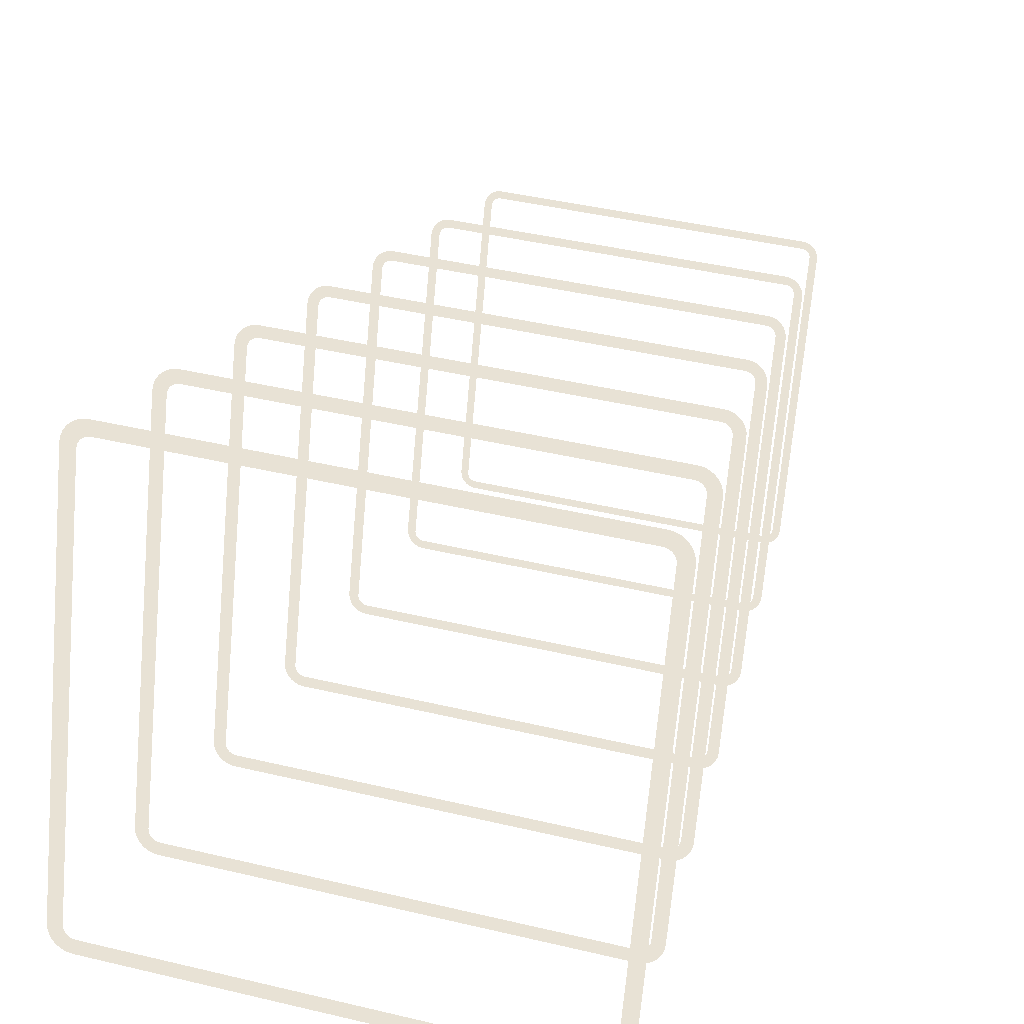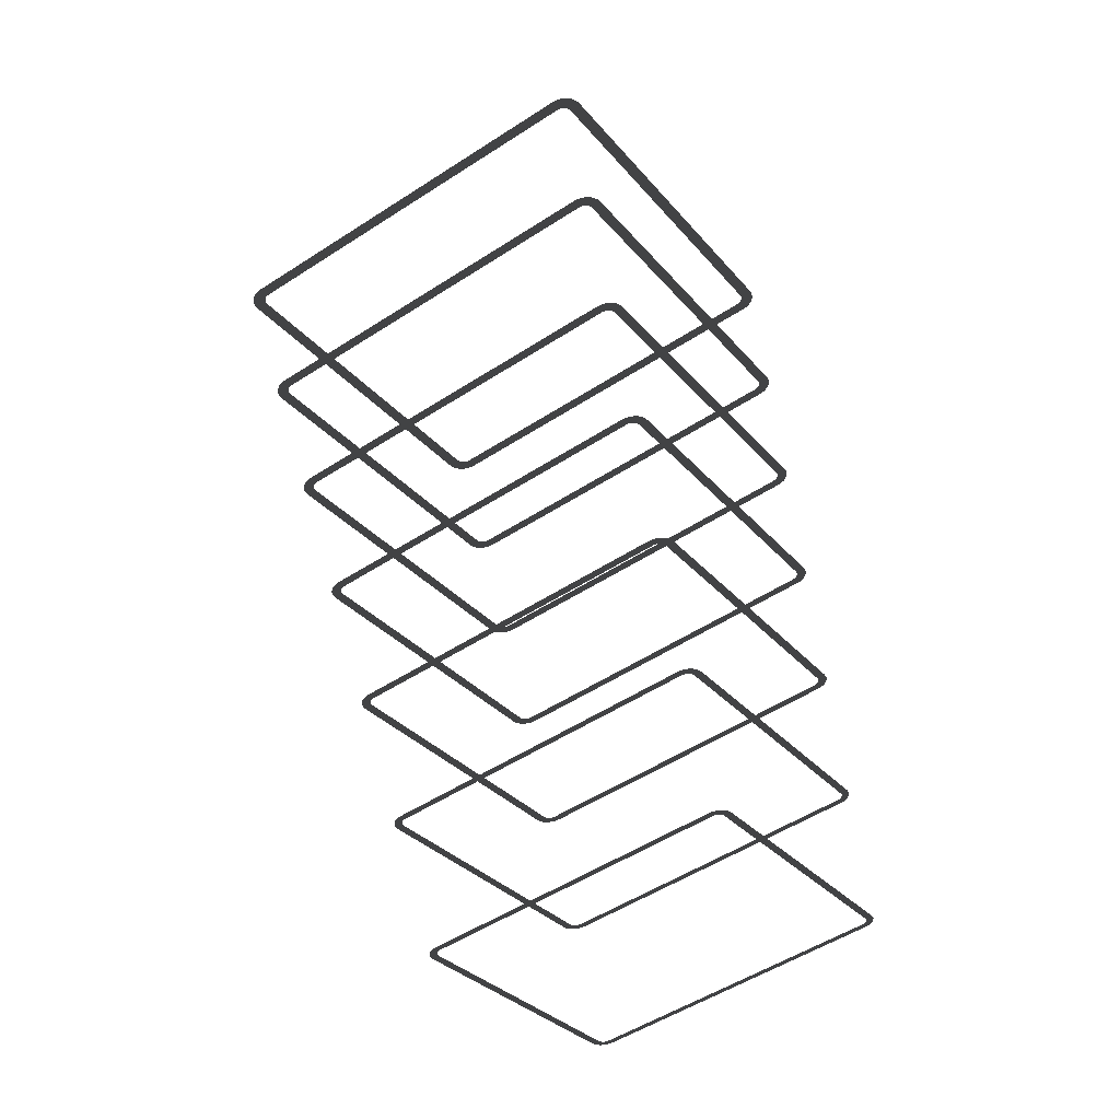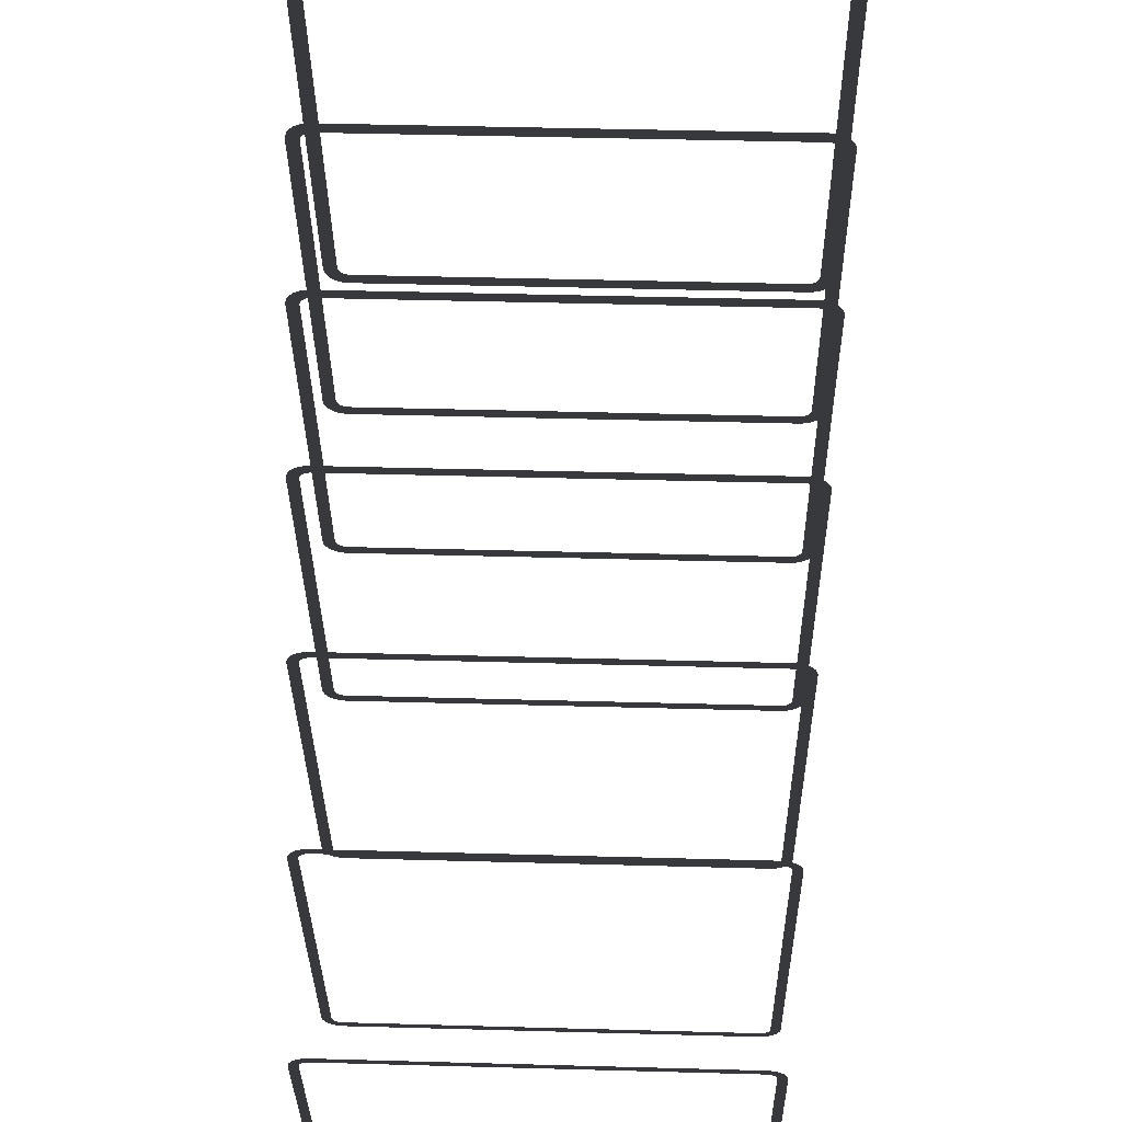
<metadata>
{"format":"obj","ext":"obj","renderer":"f3d","projection":"perspective","resolution":1024,"background":"white","views":[{"elev":40.7,"azim":16.4,"up":"+Y"},{"elev":-53.1,"azim":-145.3,"up":"+Z"},{"elev":42.7,"azim":-178.1,"up":"+Y"}]}
</metadata>
<code>
v  31.42 101.1 -1.927
v  31.5 100.5 -1.714
v  21.31 48.75 -132.3
v  21.26 49.19 -132.5
v  31.19 101.7 -2.122
v  21.1 49.6 -132.6
v  30.84 102.2 -2.295
v  20.87 49.96 -132.7
v  30.38 102.7 -2.439
v  20.55 50.26 -132.8
v  29.82 103 -2.549
v  20.17 50.48 -132.9
v  29.19 103.2 -2.618
v  19.75 50.63 -132.9
v  28.5 103.3 -2.643
v  19.28 50.68 -133
v  -28.5 103.3 -2.643
v  -19.28 50.68 -133
v  -29.19 103.2 -2.618
v  -19.75 50.63 -132.9
v  -29.82 103 -2.549
v  -20.17 50.48 -132.9
v  -30.38 102.7 -2.439
v  -20.55 50.26 -132.8
v  -30.84 102.2 -2.295
v  -20.87 49.96 -132.7
v  -31.19 101.7 -2.122
v  -21.1 49.6 -132.6
v  -31.42 101.1 -1.927
v  -21.26 49.19 -132.5
v  -31.5 100.5 -1.714
v  -21.31 48.75 -132.3
v  -31.5 49.12 15
v  -21.31 14.01 -121
v  -31.42 48.46 15.22
v  -21.26 13.57 -120.9
v  -31.19 47.86 15.41
v  -21.1 13.16 -120.7
v  -30.84 47.33 15.58
v  -20.87 12.81 -120.6
v  -30.38 46.89 15.73
v  -20.55 12.51 -120.5
v  -29.82 46.55 15.84
v  -20.17 12.28 -120.5
v  -29.19 46.34 15.91
v  -19.75 12.13 -120.4
v  -28.5 46.26 15.93
v  -19.28 12.08 -120.4
v  28.5 46.26 15.93
v  19.28 12.08 -120.4
v  29.19 46.34 15.91
v  19.75 12.13 -120.4
v  29.82 46.55 15.84
v  20.17 12.28 -120.5
v  30.38 46.89 15.73
v  20.55 12.51 -120.5
v  30.84 47.33 15.58
v  20.87 12.81 -120.6
v  31.19 47.86 15.41
v  21.1 13.16 -120.7
v  31.42 48.46 15.22
v  21.26 13.57 -120.9
v  31.5 49.12 15
v  21.31 14.01 -121
g Object01
f 1 2 3 4
f 5 1 4 6
f 7 5 6 8
f 9 7 8 10
f 11 9 10 12
f 13 11 12 14
f 15 13 14 16
f 17 15 16 18
f 19 17 18 20
f 21 19 20 22
f 23 21 22 24
f 25 23 24 26
f 27 25 26 28
f 29 27 28 30
f 31 29 30 32
f 33 31 32 34
f 35 33 34 36
f 37 35 36 38
f 39 37 38 40
f 41 39 40 42
f 43 41 42 44
f 45 43 44 46
f 47 45 46 48
f 49 47 48 50
f 51 49 50 52
f 53 51 52 54
f 55 53 54 56
f 57 55 56 58
f 59 57 58 60
f 61 59 60 62
f 63 61 62 64
f 2 63 64 3
v  -28.23 101.6 -2.091
v  28.23 101.6 -2.091
v  28.5 103.3 -2.643
v  -28.5 103.3 -2.643
v  -28.57 101.6 -2.079
v  -29.19 103.2 -2.618
v  -28.88 101.5 -2.044
v  -29.82 103 -2.549
v  -29.16 101.3 -1.989
v  -30.38 102.7 -2.439
v  -29.39 101.1 -1.918
v  -30.84 102.2 -2.295
v  -29.56 100.8 -1.832
v  -31.19 101.7 -2.122
v  -29.68 100.5 -1.735
v  -31.42 101.1 -1.927
v  -29.72 100.2 -1.629
v  -31.5 100.5 -1.714
v  -29.72 49.38 14.92
v  -31.5 49.12 15
v  -29.68 49.05 15.02
v  -31.42 48.46 15.22
v  -29.56 48.75 15.12
v  -31.19 47.86 15.41
v  -29.39 48.49 15.21
v  -30.84 47.33 15.58
v  -29.16 48.27 15.28
v  -30.38 46.89 15.73
v  -28.88 48.1 15.33
v  -29.82 46.55 15.84
v  -28.57 48 15.37
v  -29.19 46.34 15.91
v  -28.23 47.96 15.38
v  -28.5 46.26 15.93
v  28.23 47.96 15.38
v  28.5 46.26 15.93
v  28.57 48 15.37
v  29.19 46.34 15.91
v  28.88 48.1 15.33
v  29.82 46.55 15.84
v  29.16 48.27 15.28
v  30.38 46.89 15.73
v  29.39 48.49 15.21
v  30.84 47.33 15.58
v  29.56 48.75 15.12
v  31.19 47.86 15.41
v  29.68 49.05 15.02
v  31.42 48.46 15.22
v  29.72 49.38 14.92
v  31.5 49.12 15
v  31.5 100.5 -1.714
v  29.72 100.2 -1.629
v  31.42 101.1 -1.927
v  29.68 100.5 -1.735
v  28.57 101.6 -2.079
v  29.19 103.2 -2.618
v  28.88 101.5 -2.044
v  29.82 103 -2.549
v  29.16 101.3 -1.989
v  30.38 102.7 -2.439
v  29.39 101.1 -1.918
v  30.84 102.2 -2.295
v  29.56 100.8 -1.832
v  31.19 101.7 -2.122
v  -27.03 94.29 -20.74
v  27.03 94.29 -20.74
v  27.19 95.81 -21.23
v  -27.19 95.81 -21.23
v  -27.35 94.26 -20.73
v  -27.84 95.73 -21.21
v  -27.65 94.15 -20.69
v  -28.44 95.53 -21.14
v  -27.92 93.99 -20.64
v  -28.97 95.21 -21.04
v  -28.14 93.78 -20.57
v  -29.42 94.79 -20.9
v  -28.31 93.53 -20.49
v  -29.76 94.28 -20.74
v  -28.42 93.25 -20.4
v  -29.97 93.71 -20.55
v  -28.45 92.93 -20.3
v  -30.05 93.09 -20.35
v  -28.45 44.26 -4.449
v  -30.05 44.11 -4.399
v  -28.42 43.95 -4.347
v  -29.97 43.48 -4.196
v  -28.31 43.66 -4.254
v  -29.76 42.91 -4.01
v  -28.14 43.41 -4.172
v  -29.42 42.41 -3.845
v  -27.92 43.2 -4.104
v  -28.97 41.99 -3.708
v  -27.65 43.04 -4.051
v  -28.44 41.66 -3.603
v  -27.35 42.94 -4.018
v  -27.84 41.46 -3.537
v  -27.03 42.9 -4.006
v  -27.18 41.39 -3.513
v  27.03 42.9 -4.006
v  27.18 41.39 -3.513
v  27.35 42.94 -4.018
v  27.84 41.46 -3.537
v  27.65 43.04 -4.051
v  28.44 41.66 -3.603
v  27.92 43.2 -4.104
v  28.97 41.99 -3.708
v  28.14 43.41 -4.172
v  29.42 42.41 -3.845
v  28.31 43.66 -4.254
v  29.76 42.91 -4.01
v  28.42 43.95 -4.347
v  29.97 43.48 -4.196
v  28.45 44.26 -4.449
v  30.05 44.11 -4.399
v  30.05 93.09 -20.35
v  28.45 92.93 -20.3
v  29.97 93.71 -20.55
v  28.42 93.25 -20.4
v  27.35 94.26 -20.73
v  27.84 95.73 -21.21
v  27.65 94.15 -20.69
v  28.44 95.53 -21.14
v  27.92 93.99 -20.64
v  28.97 95.21 -21.04
v  28.14 93.78 -20.57
v  29.42 94.79 -20.9
v  28.31 93.53 -20.49
v  29.76 94.28 -20.74
v  -25.77 86.91 -39.37
v  25.77 86.91 -39.37
v  25.87 88.3 -39.82
v  -25.87 88.3 -39.82
v  -26.08 86.87 -39.36
v  -26.49 88.23 -39.8
v  -26.37 86.77 -39.32
v  -27.07 88.04 -39.73
v  -26.62 86.62 -39.27
v  -27.57 87.73 -39.64
v  -26.83 86.42 -39.21
v  -27.99 87.33 -39.5
v  -26.99 86.18 -39.13
v  -28.32 86.85 -39.35
v  -27.09 85.91 -39.04
v  -28.52 86.3 -39.17
v  -27.13 85.61 -38.95
v  -28.59 85.71 -38.98
v  -27.13 39.2 -23.83
v  -28.59 39.1 -23.8
v  -27.09 38.9 -23.74
v  -28.52 38.51 -23.61
v  -26.99 38.63 -23.65
v  -28.32 37.96 -23.43
v  -26.83 38.39 -23.57
v  -27.99 37.48 -23.27
v  -26.62 38.19 -23.51
v  -27.57 37.08 -23.14
v  -26.37 38.04 -23.46
v  -27.07 36.77 -23.04
v  -26.08 37.94 -23.42
v  -26.49 36.58 -22.98
v  -25.77 37.9 -23.41
v  -25.87 36.51 -22.96
v  25.77 37.9 -23.41
v  25.87 36.51 -22.96
v  26.08 37.94 -23.42
v  26.49 36.58 -22.98
v  26.37 38.04 -23.46
v  27.07 36.77 -23.04
v  26.62 38.19 -23.51
v  27.57 37.08 -23.14
v  26.83 38.39 -23.57
v  27.99 37.48 -23.27
v  26.99 38.63 -23.65
v  28.32 37.96 -23.43
v  27.09 38.9 -23.74
v  28.52 38.51 -23.61
v  27.13 39.2 -23.83
v  28.59 39.1 -23.8
v  28.59 85.71 -38.98
v  27.13 85.61 -38.95
v  28.52 86.3 -39.17
v  27.09 85.91 -39.04
v  26.08 86.87 -39.36
v  26.49 88.23 -39.8
v  26.37 86.77 -39.32
v  27.07 88.04 -39.73
v  26.62 86.62 -39.27
v  27.57 87.73 -39.64
v  26.83 86.42 -39.21
v  27.99 87.33 -39.5
v  26.99 86.18 -39.13
v  28.32 86.85 -39.35
v  -24.5 79.52 -57.99
v  24.5 79.52 -57.99
v  24.56 80.79 -58.41
v  -24.56 80.79 -58.41
v  -24.8 79.48 -57.98
v  -25.15 80.73 -58.39
v  -25.07 79.39 -57.95
v  -25.69 80.54 -58.33
v  -25.31 79.24 -57.91
v  -26.17 80.25 -58.23
v  -25.51 79.05 -57.84
v  -26.57 79.87 -58.11
v  -25.67 78.83 -57.77
v  -26.88 79.41 -57.96
v  -25.76 78.57 -57.69
v  -27.07 78.9 -57.79
v  -25.8 78.28 -57.59
v  -27.14 78.33 -57.61
v  -25.8 34.14 -43.22
v  -27.14 34.09 -43.21
v  -25.76 33.86 -43.13
v  -27.07 33.53 -43.02
v  -25.67 33.6 -43.04
v  -26.88 33.01 -42.85
v  -25.51 33.37 -42.97
v  -26.57 32.56 -42.7
v  -25.31 33.18 -42.91
v  -26.17 32.18 -42.58
v  -25.07 33.04 -42.86
v  -25.69 31.89 -42.49
v  -24.8 32.94 -42.83
v  -25.15 31.7 -42.43
v  -24.5 32.91 -42.82
v  -24.56 31.64 -42.4
v  24.5 32.91 -42.82
v  24.56 31.64 -42.4
v  24.8 32.94 -42.83
v  25.15 31.7 -42.43
v  25.07 33.04 -42.86
v  25.69 31.89 -42.49
v  25.31 33.18 -42.91
v  26.17 32.18 -42.58
v  25.51 33.37 -42.97
v  26.57 32.56 -42.7
v  25.67 33.6 -43.04
v  26.88 33.01 -42.85
v  25.76 33.86 -43.13
v  27.07 33.53 -43.02
v  25.8 34.14 -43.22
v  27.14 34.09 -43.21
v  27.14 78.33 -57.61
v  25.8 78.28 -57.59
v  27.07 78.9 -57.79
v  25.76 78.57 -57.69
v  24.8 79.48 -57.98
v  25.15 80.73 -58.39
v  25.07 79.39 -57.95
v  25.69 80.54 -58.33
v  25.31 79.24 -57.91
v  26.17 80.25 -58.23
v  25.51 79.05 -57.84
v  26.57 79.87 -58.11
v  25.67 78.83 -57.77
v  26.88 79.41 -57.96
v  -23.24 72.12 -76.62
v  23.24 72.12 -76.62
v  23.24 73.28 -77
v  -23.24 73.28 -77
v  -23.52 72.09 -76.61
v  -23.8 73.22 -76.98
v  -23.78 72 -76.58
v  -24.32 73.05 -76.92
v  -24 71.86 -76.54
v  -24.77 72.77 -76.83
v  -24.19 71.68 -76.48
v  -25.15 72.41 -76.71
v  -24.34 71.47 -76.41
v  -25.44 71.98 -76.57
v  -24.43 71.22 -76.33
v  -25.62 71.49 -76.41
v  -24.46 70.95 -76.24
v  -25.69 70.96 -76.24
v  -24.46 29.09 -62.61
v  -25.69 29.09 -62.61
v  -24.43 28.82 -62.52
v  -25.62 28.55 -62.43
v  -24.34 28.58 -62.44
v  -25.44 28.06 -62.28
v  -24.19 28.36 -62.37
v  -25.15 27.63 -62.13
v  -24 28.18 -62.31
v  -24.77 27.27 -62.02
v  -23.78 28.04 -62.27
v  -24.32 27 -61.93
v  -23.52 27.95 -62.24
v  -23.8 26.82 -61.87
v  -23.24 27.92 -62.23
v  -23.24 26.76 -61.85
v  23.24 27.92 -62.23
v  23.24 26.76 -61.85
v  23.52 27.95 -62.24
v  23.8 26.82 -61.87
v  23.78 28.04 -62.27
v  24.32 27 -61.93
v  24 28.18 -62.31
v  24.77 27.27 -62.02
v  24.19 28.36 -62.37
v  25.15 27.63 -62.13
v  24.34 28.58 -62.44
v  25.44 28.06 -62.28
v  24.43 28.82 -62.52
v  25.62 28.55 -62.43
v  24.46 29.09 -62.61
v  25.69 29.09 -62.61
v  25.69 70.96 -76.24
v  24.46 70.95 -76.24
v  25.62 71.49 -76.41
v  24.43 71.22 -76.33
v  23.52 72.09 -76.61
v  23.8 73.22 -76.98
v  23.78 72 -76.58
v  24.32 73.05 -76.92
v  24 71.86 -76.54
v  24.77 72.77 -76.83
v  24.19 71.68 -76.48
v  25.15 72.41 -76.71
v  24.34 71.47 -76.41
v  25.44 71.98 -76.57
v  -22 64.76 -95.26
v  22 64.76 -95.26
v  21.93 65.77 -95.59
v  -21.93 65.77 -95.59
v  -22.27 64.73 -95.25
v  -22.45 65.72 -95.57
v  -22.52 64.65 -95.22
v  -22.94 65.55 -95.51
v  -22.73 64.52 -95.18
v  -23.37 65.29 -95.43
v  -22.91 64.35 -95.12
v  -23.73 64.95 -95.32
v  -23.05 64.14 -95.06
v  -24 64.54 -95.19
v  -23.14 63.91 -94.98
v  -24.17 64.08 -95.04
v  -23.17 63.65 -94.9
v  -24.23 63.58 -94.87
v  -23.17 24 -81.99
v  -24.23 24.08 -82.01
v  -23.14 23.75 -81.9
v  -24.17 23.58 -81.85
v  -23.05 23.52 -81.83
v  -24 23.11 -81.7
v  -22.91 23.31 -81.76
v  -23.73 22.71 -81.56
v  -22.73 23.14 -81.71
v  -23.37 22.37 -81.45
v  -22.52 23.01 -81.66
v  -22.94 22.11 -81.37
v  -22.27 22.93 -81.64
v  -22.45 21.94 -81.32
v  -22 22.9 -81.63
v  -21.93 21.88 -81.3
v  22 22.9 -81.63
v  21.93 21.88 -81.3
v  22.27 22.93 -81.64
v  22.45 21.94 -81.32
v  22.52 23.01 -81.66
v  22.94 22.11 -81.37
v  22.73 23.14 -81.71
v  23.37 22.37 -81.45
v  22.91 23.31 -81.76
v  23.73 22.71 -81.56
v  23.05 23.52 -81.83
v  24 23.11 -81.7
v  23.14 23.75 -81.9
v  24.17 23.58 -81.85
v  23.17 24 -81.99
v  24.23 24.08 -82.01
v  24.23 63.58 -94.87
v  23.17 63.65 -94.9
v  24.17 64.08 -95.04
v  23.14 63.91 -94.98
v  22.27 64.73 -95.25
v  22.45 65.72 -95.57
v  22.52 64.65 -95.22
v  22.94 65.55 -95.51
v  22.73 64.52 -95.18
v  23.37 65.29 -95.43
v  22.91 64.35 -95.12
v  23.73 64.95 -95.32
v  23.05 64.14 -95.06
v  24 64.54 -95.19
v  -20.68 57.31 -113.9
v  20.68 57.31 -113.9
v  20.61 58.27 -114.2
v  -20.61 58.27 -114.2
v  -20.93 57.29 -113.9
v  -21.11 58.21 -114.2
v  -21.16 57.21 -113.8
v  -21.56 58.06 -114.1
v  -21.37 57.09 -113.8
v  -21.97 57.81 -114
v  -21.54 56.92 -113.7
v  -22.3 57.49 -113.9
v  -21.67 56.73 -113.7
v  -22.56 57.11 -113.8
v  -21.75 56.51 -113.6
v  -22.72 56.68 -113.7
v  -21.78 56.27 -113.5
v  -22.78 56.2 -113.5
v  -21.78 19 -101.4
v  -22.78 19.07 -101.4
v  -21.75 18.76 -101.3
v  -22.72 18.6 -101.3
v  -21.67 18.54 -101.2
v  -22.56 18.16 -101.1
v  -21.54 18.35 -101.2
v  -22.3 17.78 -101
v  -21.37 18.19 -101.1
v  -21.97 17.46 -100.9
v  -21.16 18.07 -101.1
v  -21.56 17.22 -100.8
v  -20.93 17.99 -101.1
v  -21.11 17.06 -100.8
v  -20.68 17.96 -101.1
v  -20.61 17.01 -100.7
v  20.68 17.96 -101.1
v  20.61 17.01 -100.7
v  20.93 17.99 -101.1
v  21.11 17.06 -100.8
v  21.16 18.07 -101.1
v  21.56 17.22 -100.8
v  21.37 18.19 -101.1
v  21.97 17.46 -100.9
v  21.54 18.35 -101.2
v  22.3 17.78 -101
v  21.67 18.54 -101.2
v  22.56 18.16 -101.1
v  21.75 18.76 -101.3
v  22.72 18.6 -101.3
v  21.78 19 -101.4
v  22.78 19.07 -101.4
v  22.78 56.2 -113.5
v  21.78 56.27 -113.5
v  22.72 56.68 -113.7
v  21.75 56.51 -113.6
v  20.93 57.29 -113.9
v  21.11 58.21 -114.2
v  21.16 57.21 -113.8
v  21.56 58.06 -114.1
v  21.37 57.09 -113.8
v  21.97 57.81 -114
v  21.54 56.92 -113.7
v  22.3 57.49 -113.9
v  21.67 56.73 -113.7
v  22.56 57.11 -113.8
g Rectangle01
f 65 66 67 68
f 69 65 68 70
f 71 69 70 72
f 73 71 72 74
f 75 73 74 76
f 77 75 76 78
f 79 77 78 80
f 81 79 80 82
f 83 81 82 84
f 85 83 84 86
f 87 85 86 88
f 89 87 88 90
f 91 89 90 92
f 93 91 92 94
f 95 93 94 96
f 97 95 96 98
f 99 97 98 100
f 101 99 100 102
f 103 101 102 104
f 105 103 104 106
f 107 105 106 108
f 109 107 108 110
f 111 109 110 112
f 113 111 112 114
f 113 114 115 116
f 116 115 117 118
f 67 66 119 120
f 120 119 121 122
f 122 121 123 124
f 124 123 125 126
f 126 125 127 128
f 128 127 118 117
f 117 115 115 117
f 128 117 117 128
f 126 128 128 126
f 124 126 126 124
f 122 124 124 122
f 120 122 122 120
f 67 120 120 67
f 68 67 67 68
f 70 68 68 70
f 72 70 70 72
f 74 72 72 74
f 76 74 74 76
f 78 76 76 78
f 80 78 78 80
f 82 80 80 82
f 84 82 82 84
f 86 84 84 86
f 88 86 86 88
f 90 88 88 90
f 92 90 90 92
f 94 92 92 94
f 96 94 94 96
f 98 96 96 98
f 100 98 98 100
f 102 100 100 102
f 104 102 102 104
f 106 104 104 106
f 108 106 106 108
f 110 108 108 110
f 112 110 110 112
f 114 112 112 114
f 115 114 114 115
f 129 130 131 132
f 133 129 132 134
f 135 133 134 136
f 137 135 136 138
f 139 137 138 140
f 141 139 140 142
f 143 141 142 144
f 145 143 144 146
f 147 145 146 148
f 149 147 148 150
f 151 149 150 152
f 153 151 152 154
f 155 153 154 156
f 157 155 156 158
f 159 157 158 160
f 161 159 160 162
f 163 161 162 164
f 165 163 164 166
f 167 165 166 168
f 169 167 168 170
f 171 169 170 172
f 173 171 172 174
f 175 173 174 176
f 177 175 176 178
f 177 178 179 180
f 180 179 181 182
f 131 130 183 184
f 184 183 185 186
f 186 185 187 188
f 188 187 189 190
f 190 189 191 192
f 192 191 182 181
f 193 194 195 196
f 197 193 196 198
f 199 197 198 200
f 201 199 200 202
f 203 201 202 204
f 205 203 204 206
f 207 205 206 208
f 209 207 208 210
f 211 209 210 212
f 213 211 212 214
f 215 213 214 216
f 217 215 216 218
f 219 217 218 220
f 221 219 220 222
f 223 221 222 224
f 225 223 224 226
f 227 225 226 228
f 229 227 228 230
f 231 229 230 232
f 233 231 232 234
f 235 233 234 236
f 237 235 236 238
f 239 237 238 240
f 241 239 240 242
f 241 242 243 244
f 244 243 245 246
f 195 194 247 248
f 248 247 249 250
f 250 249 251 252
f 252 251 253 254
f 254 253 255 256
f 256 255 246 245
f 257 258 259 260
f 261 257 260 262
f 263 261 262 264
f 265 263 264 266
f 267 265 266 268
f 269 267 268 270
f 271 269 270 272
f 273 271 272 274
f 275 273 274 276
f 277 275 276 278
f 279 277 278 280
f 281 279 280 282
f 283 281 282 284
f 285 283 284 286
f 287 285 286 288
f 289 287 288 290
f 291 289 290 292
f 293 291 292 294
f 295 293 294 296
f 297 295 296 298
f 299 297 298 300
f 301 299 300 302
f 303 301 302 304
f 305 303 304 306
f 305 306 307 308
f 308 307 309 310
f 259 258 311 312
f 312 311 313 314
f 314 313 315 316
f 316 315 317 318
f 318 317 319 320
f 320 319 310 309
f 321 322 323 324
f 325 321 324 326
f 327 325 326 328
f 329 327 328 330
f 331 329 330 332
f 333 331 332 334
f 335 333 334 336
f 337 335 336 338
f 339 337 338 340
f 341 339 340 342
f 343 341 342 344
f 345 343 344 346
f 347 345 346 348
f 349 347 348 350
f 351 349 350 352
f 353 351 352 354
f 355 353 354 356
f 357 355 356 358
f 359 357 358 360
f 361 359 360 362
f 363 361 362 364
f 365 363 364 366
f 367 365 366 368
f 369 367 368 370
f 369 370 371 372
f 372 371 373 374
f 323 322 375 376
f 376 375 377 378
f 378 377 379 380
f 380 379 381 382
f 382 381 383 384
f 384 383 374 373
f 385 386 387 388
f 389 385 388 390
f 391 389 390 392
f 393 391 392 394
f 395 393 394 396
f 397 395 396 398
f 399 397 398 400
f 401 399 400 402
f 403 401 402 404
f 405 403 404 406
f 407 405 406 408
f 409 407 408 410
f 411 409 410 412
f 413 411 412 414
f 415 413 414 416
f 417 415 416 418
f 419 417 418 420
f 421 419 420 422
f 423 421 422 424
f 425 423 424 426
f 427 425 426 428
f 429 427 428 430
f 431 429 430 432
f 433 431 432 434
f 433 434 435 436
f 436 435 437 438
f 387 386 439 440
f 440 439 441 442
f 442 441 443 444
f 444 443 445 446
f 446 445 447 448
f 448 447 438 437
f 449 450 451 452
f 453 449 452 454
f 455 453 454 456
f 457 455 456 458
f 459 457 458 460
f 461 459 460 462
f 463 461 462 464
f 465 463 464 466
f 467 465 466 468
f 469 467 468 470
f 471 469 470 472
f 473 471 472 474
f 475 473 474 476
f 477 475 476 478
f 479 477 478 480
f 481 479 480 482
f 483 481 482 484
f 485 483 484 486
f 487 485 486 488
f 489 487 488 490
f 491 489 490 492
f 493 491 492 494
f 495 493 494 496
f 497 495 496 498
f 497 498 499 500
f 500 499 501 502
f 451 450 503 504
f 504 503 505 506
f 506 505 507 508
f 508 507 509 510
f 510 509 511 512
f 512 511 502 501

</code>
